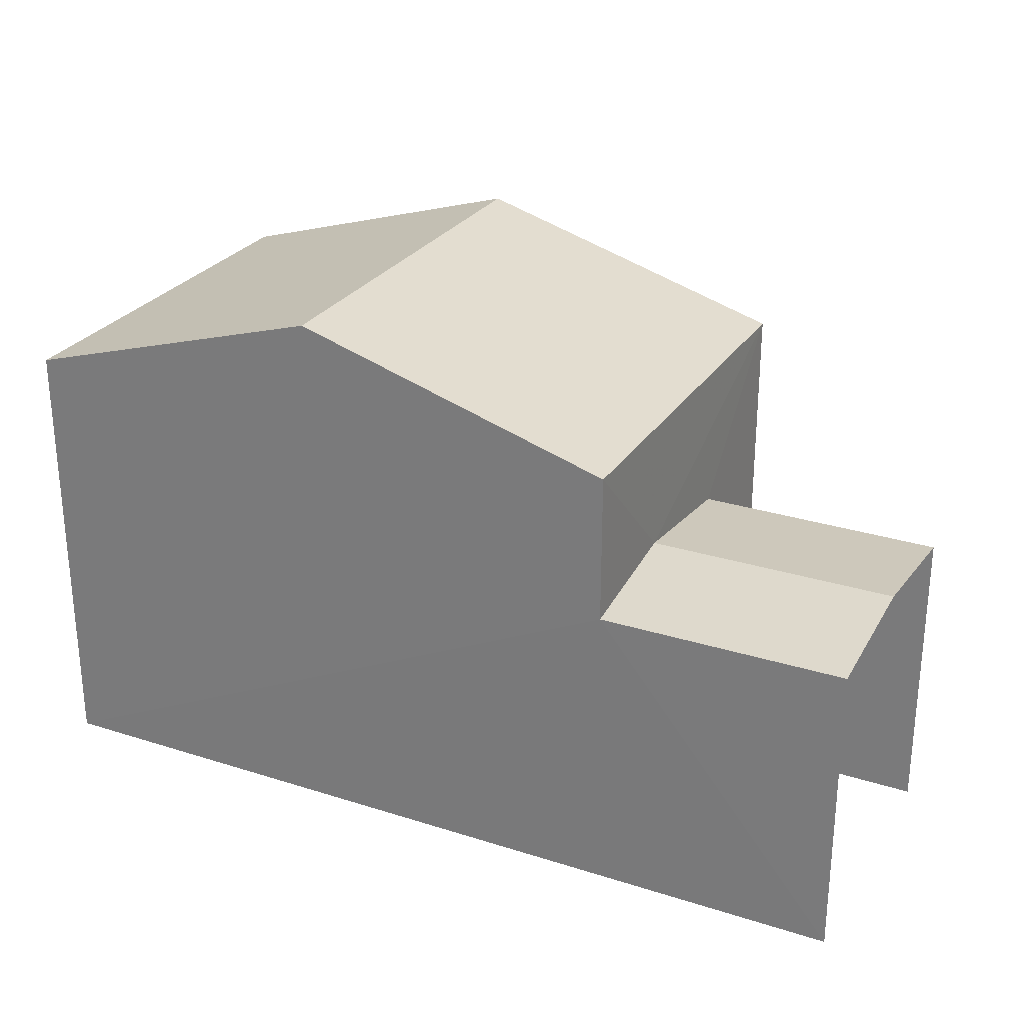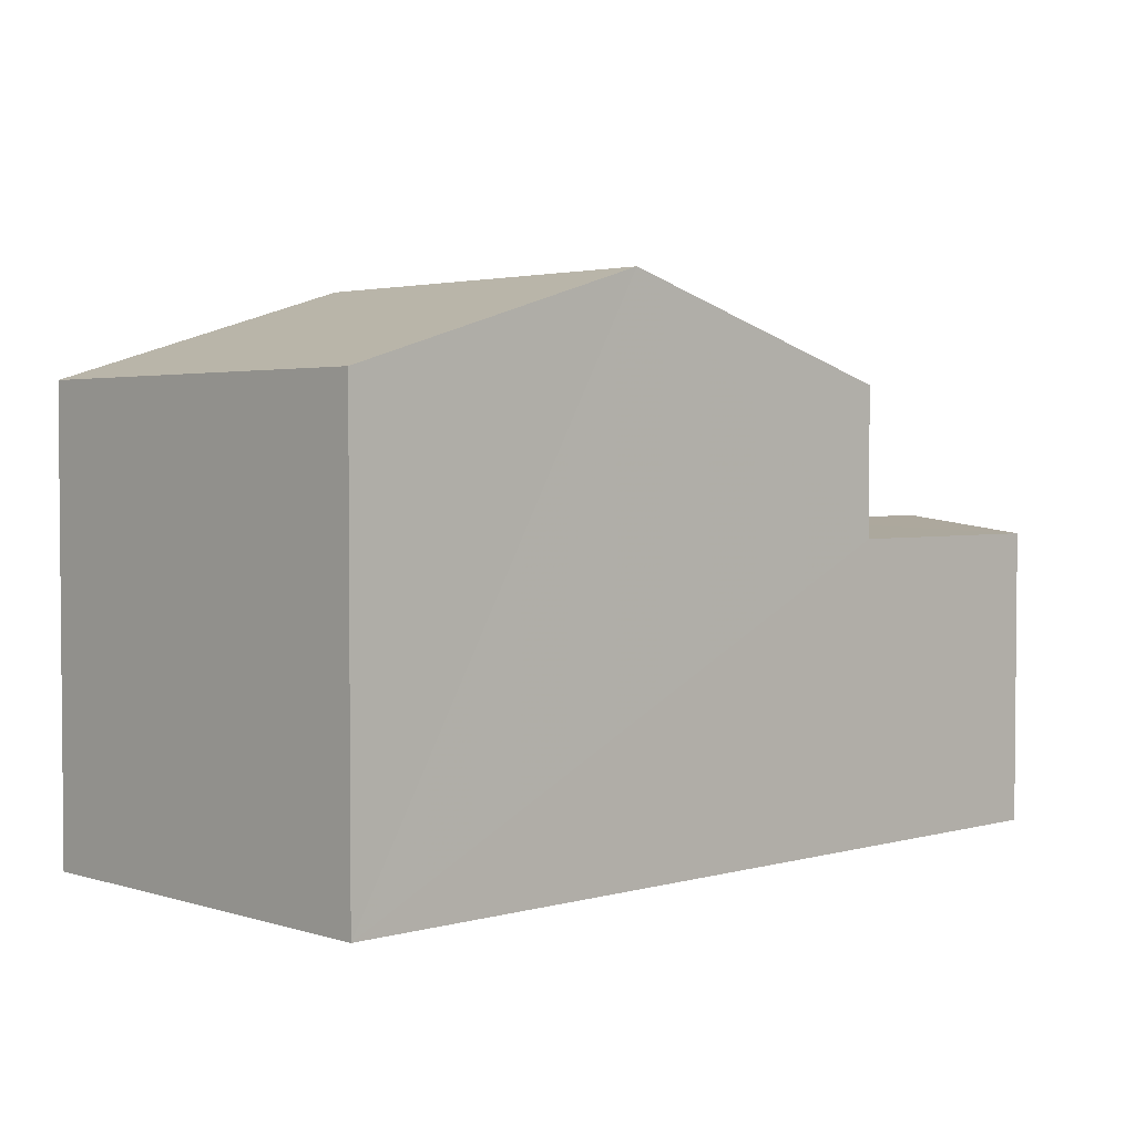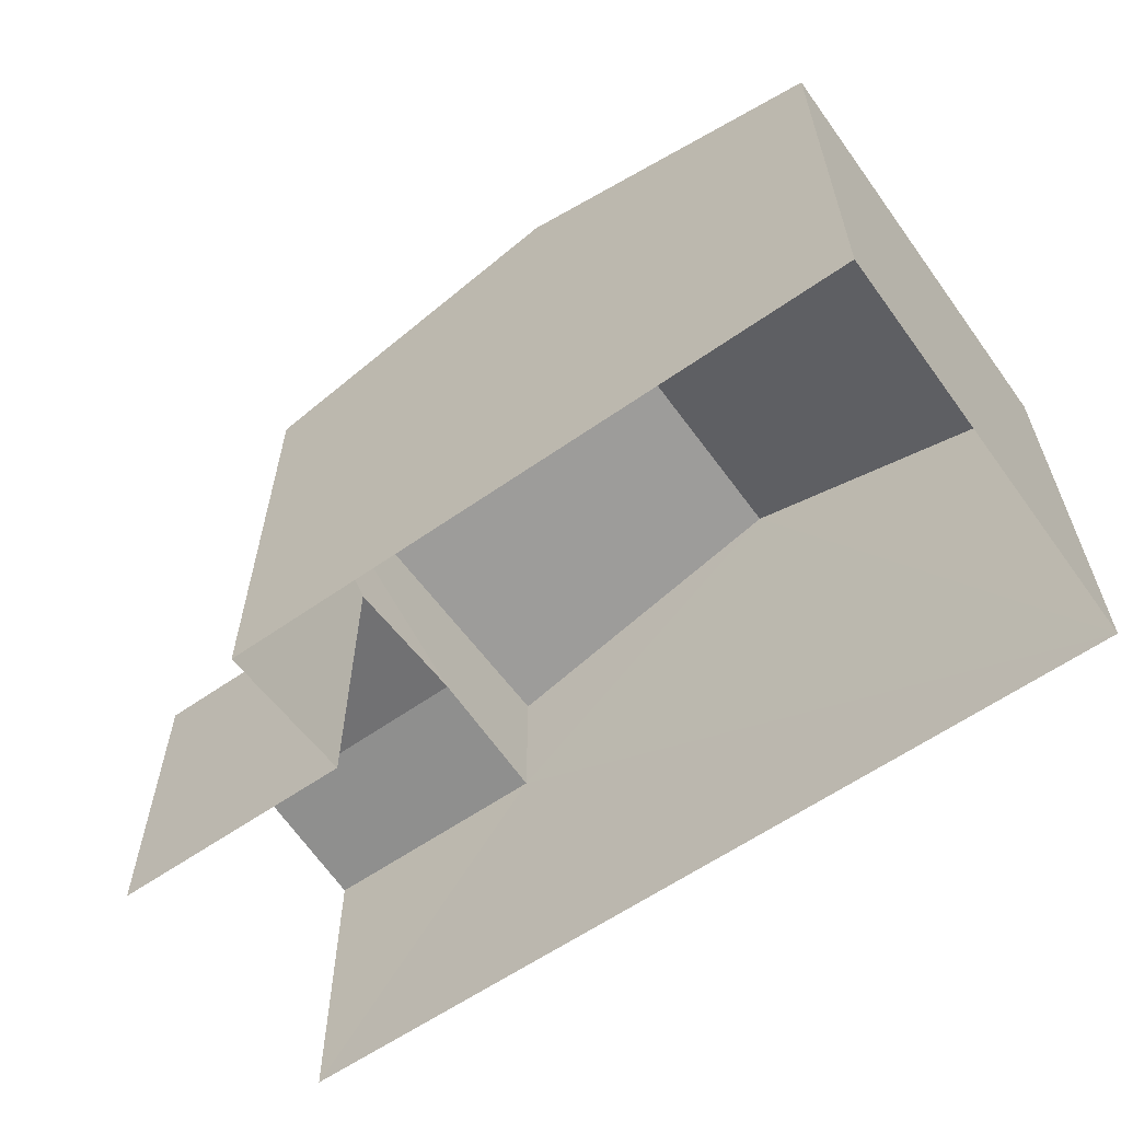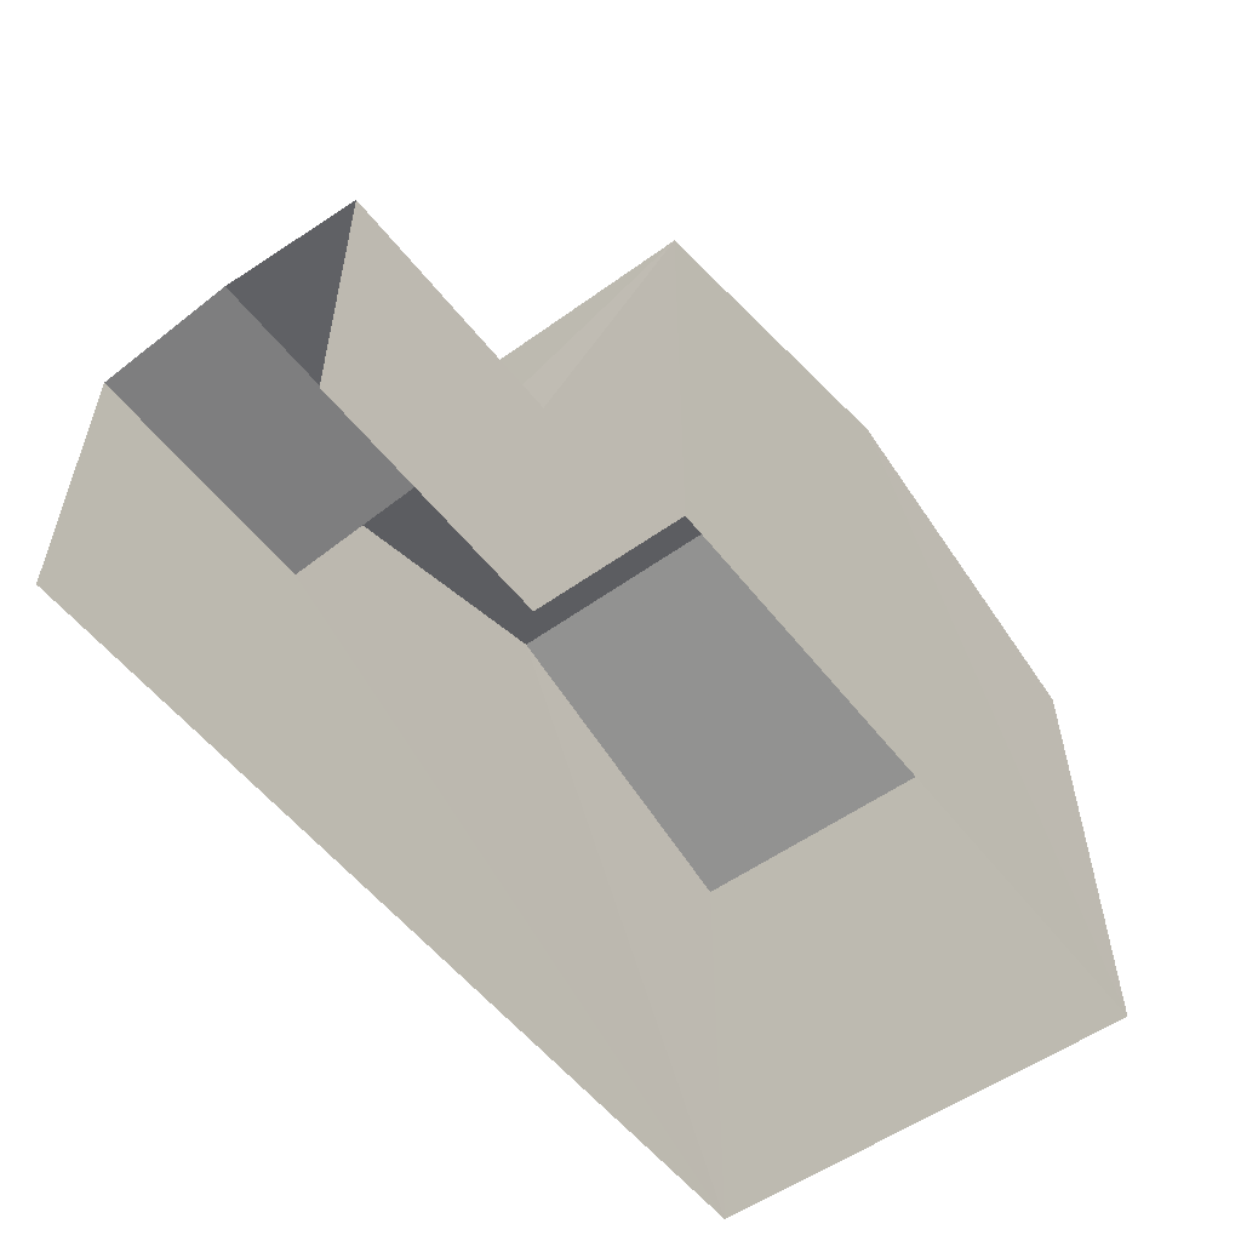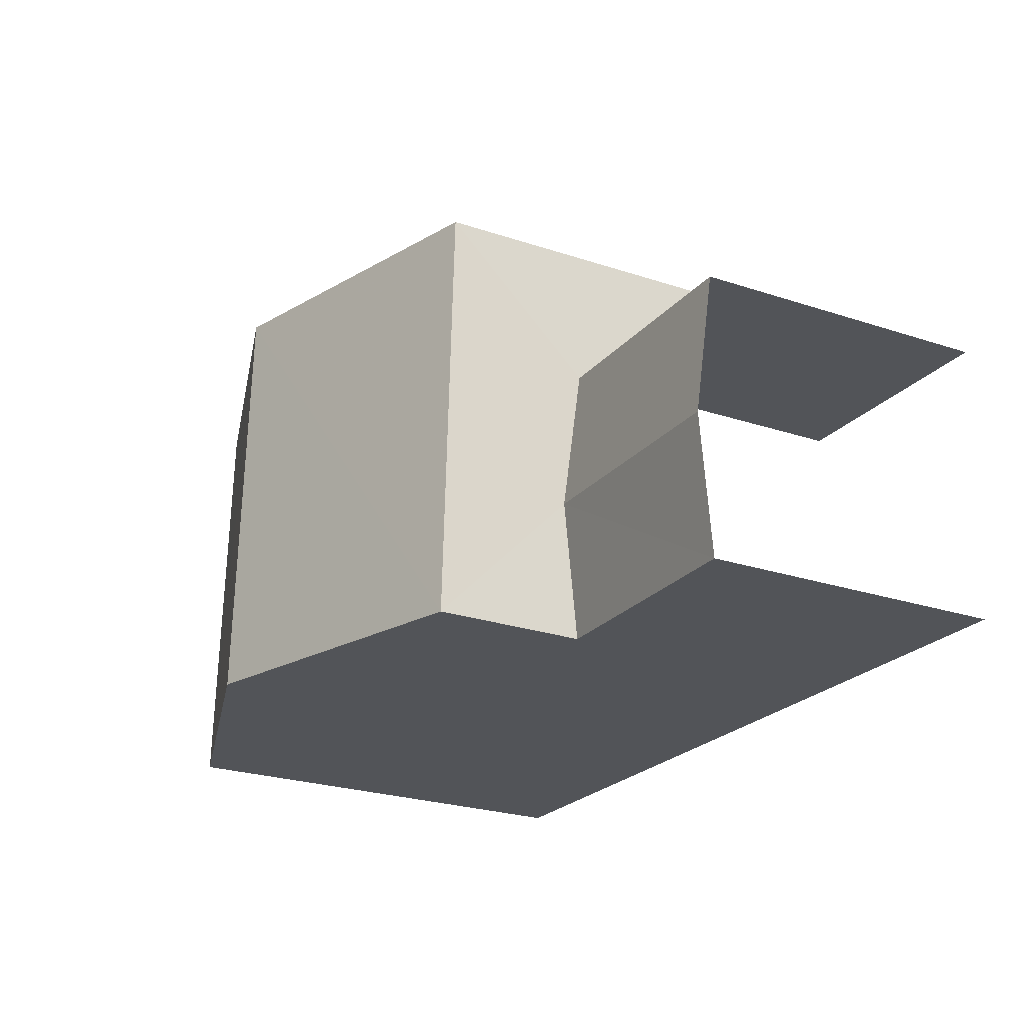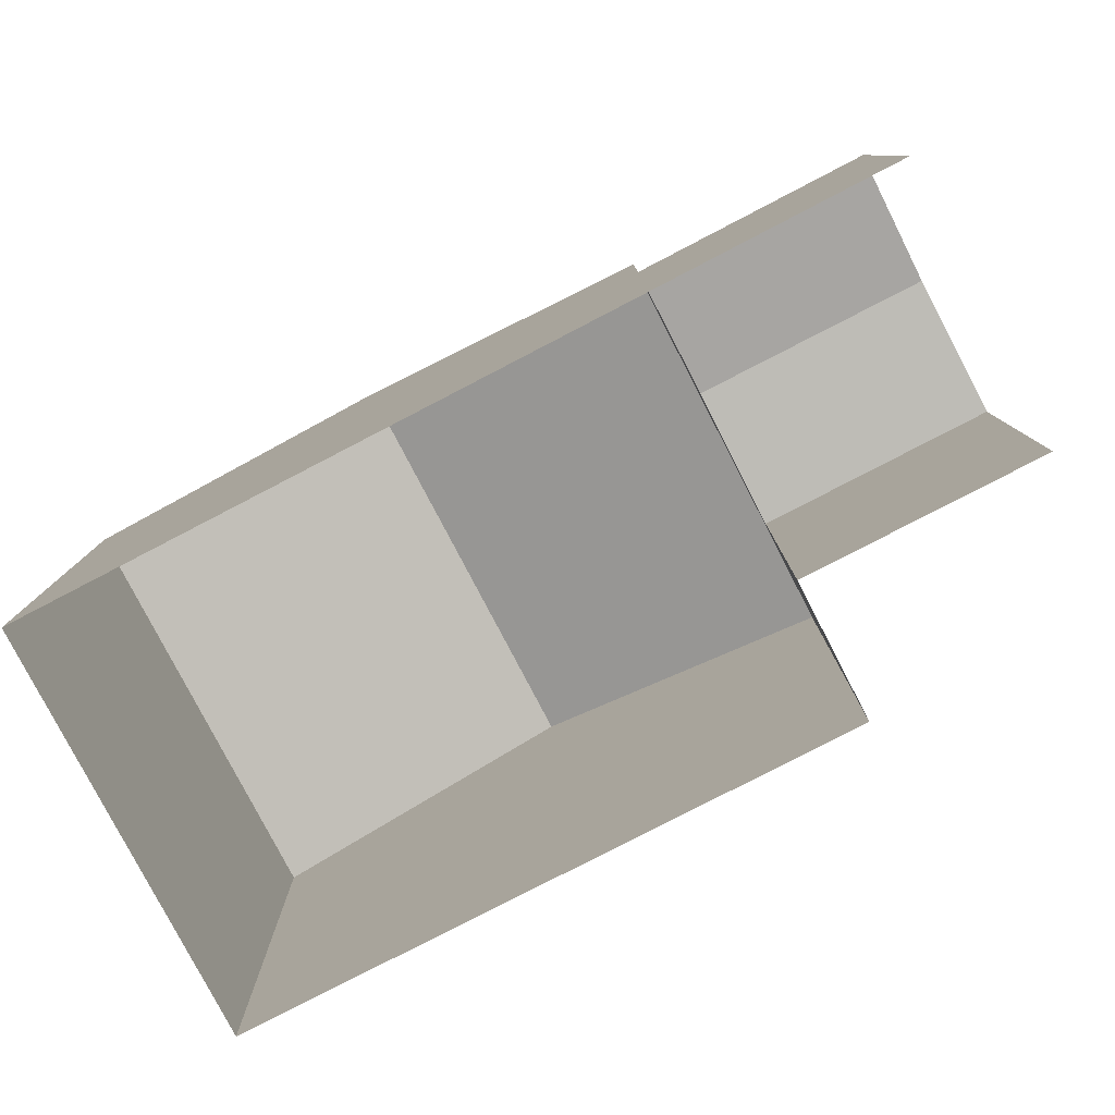
<metadata>
{"format":"obj","ext":"obj","renderer":"f3d","projection":"perspective","resolution":1024,"background":"white","views":[{"elev":27.2,"azim":23.4,"up":"+Z"},{"elev":2.7,"azim":-46.4,"up":"+Z"},{"elev":-60.3,"azim":-147.0,"up":"+Z"},{"elev":-54.8,"azim":124.5,"up":"+Z"},{"elev":-25.4,"azim":62.2,"up":"+Y"},{"elev":-79.7,"azim":24.7,"up":"+Z"}]}
</metadata>
<code>
v -3.738e+05 -1.043e+05 24.78
v -3.738e+05 -1.043e+05 24.78
v -3.738e+05 -1.043e+05 24.78
v -3.738e+05 -1.043e+05 24.78
v -3.738e+05 -1.043e+05 24.78
v -3.738e+05 -1.043e+05 24.78
v -3.738e+05 -1.043e+05 29.14
v -3.738e+05 -1.043e+05 28.92
v -3.738e+05 -1.043e+05 29.14
v -3.738e+05 -1.043e+05 28.92
v -3.738e+05 -1.043e+05 30.96
v -3.738e+05 -1.043e+05 30.96
v -3.738e+05 -1.043e+05 32.27
v -3.738e+05 -1.043e+05 32.27
v -3.738e+05 -1.043e+05 28.92
v -3.738e+05 -1.043e+05 28.92
v -3.738e+05 -1.043e+05 30.96
v -3.738e+05 -1.043e+05 30.96
f 1 2 3
f 3 2 4
f 4 2 5
f 2 6 5
f 8 5 9
f 5 6 9
f 6 16 9
f 7 8 9
f 7 10 8
f 11 12 13
f 14 11 13
f 15 9 16
f 15 7 9
f 13 17 14
f 13 18 17
f 17 3 4
f 17 18 3
f 2 16 6
f 2 15 16
f 12 1 13
f 1 3 13
f 3 18 13
f 17 4 14
f 11 14 10
f 10 4 5
f 10 5 8
f 14 4 10
f 2 1 15
f 1 12 15
f 7 11 10
f 7 12 11
f 15 12 7

</code>
